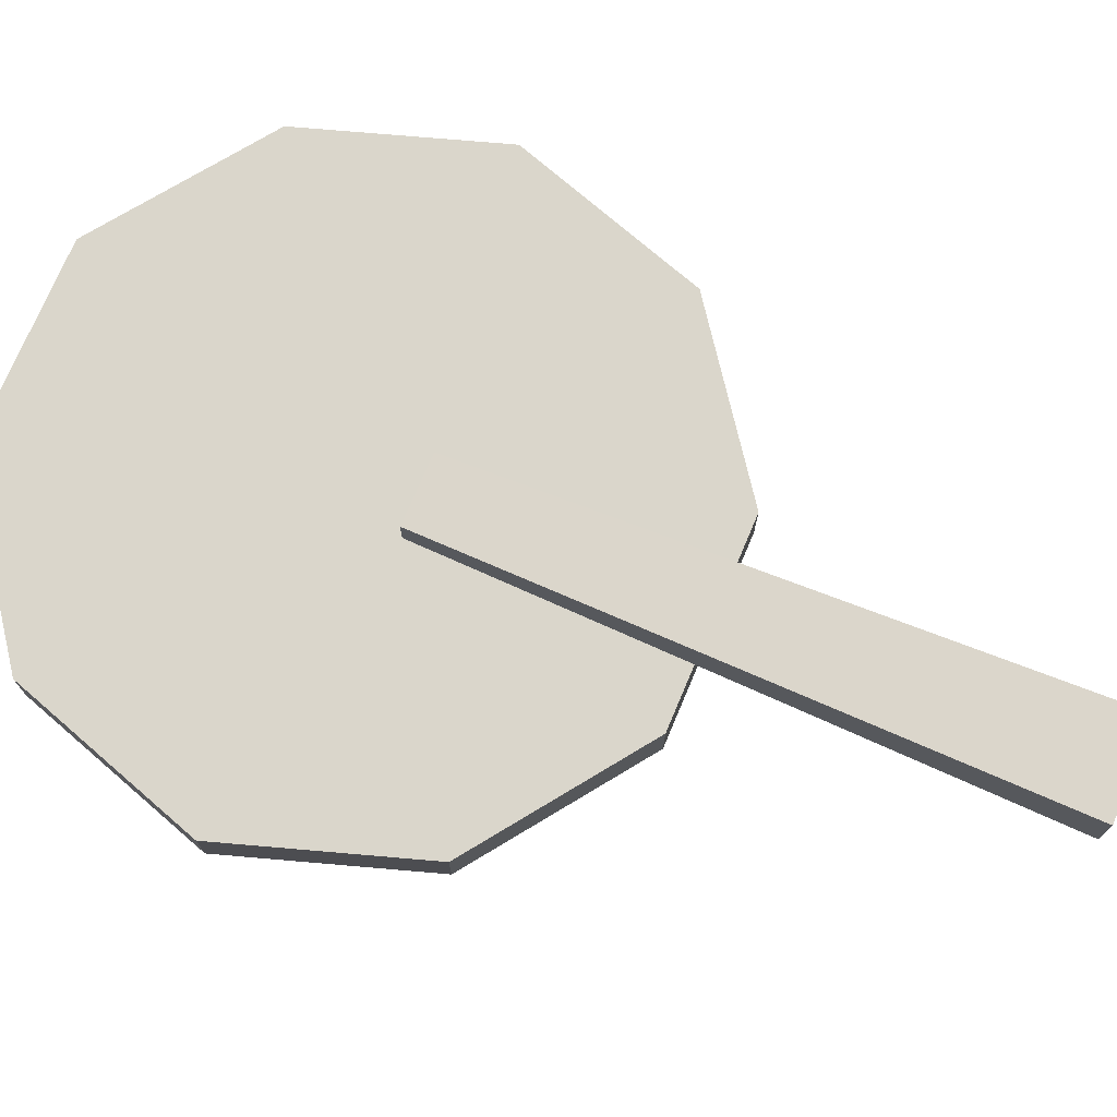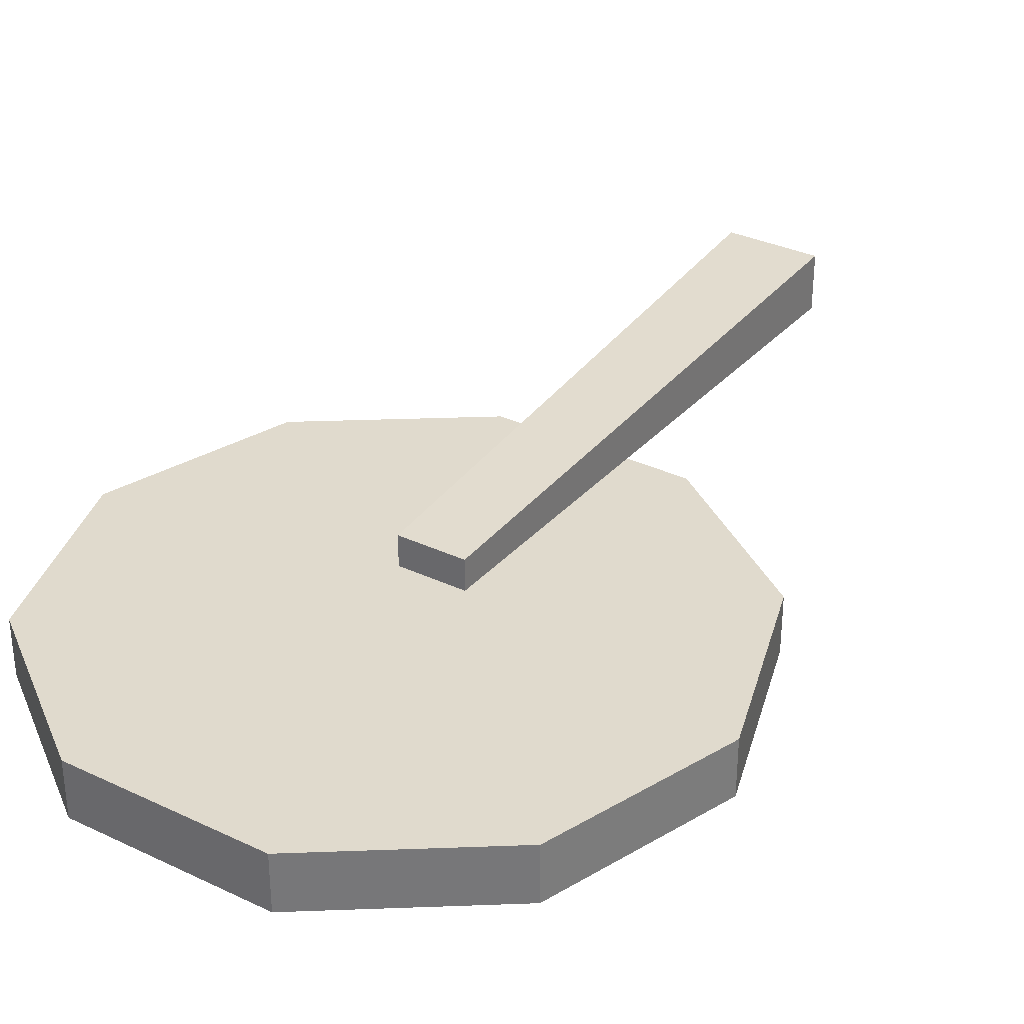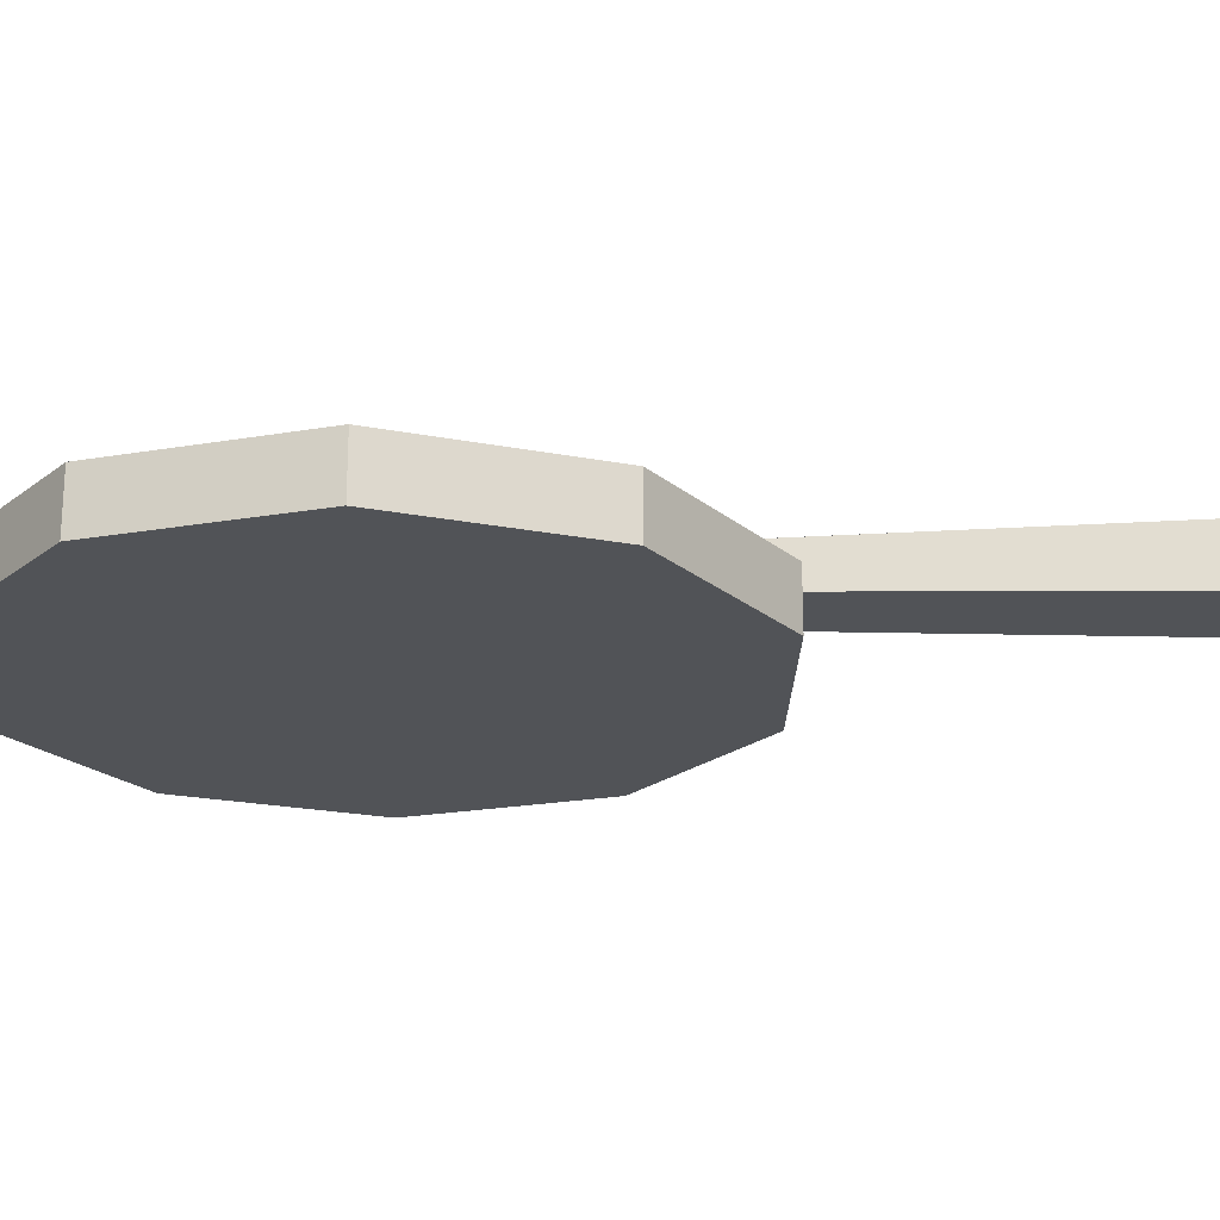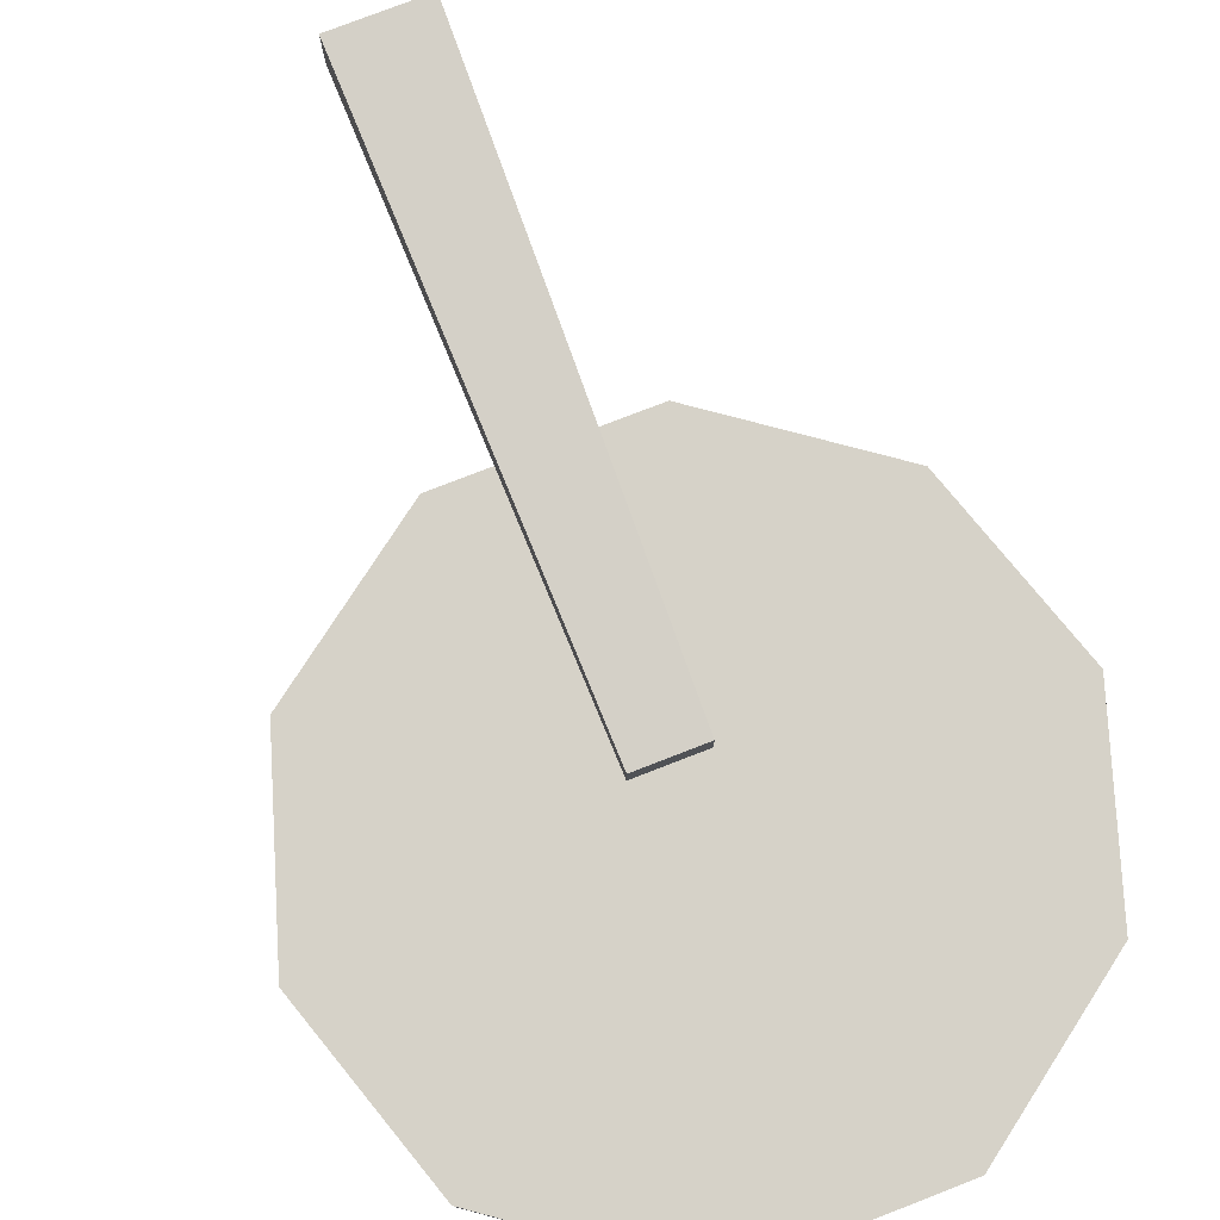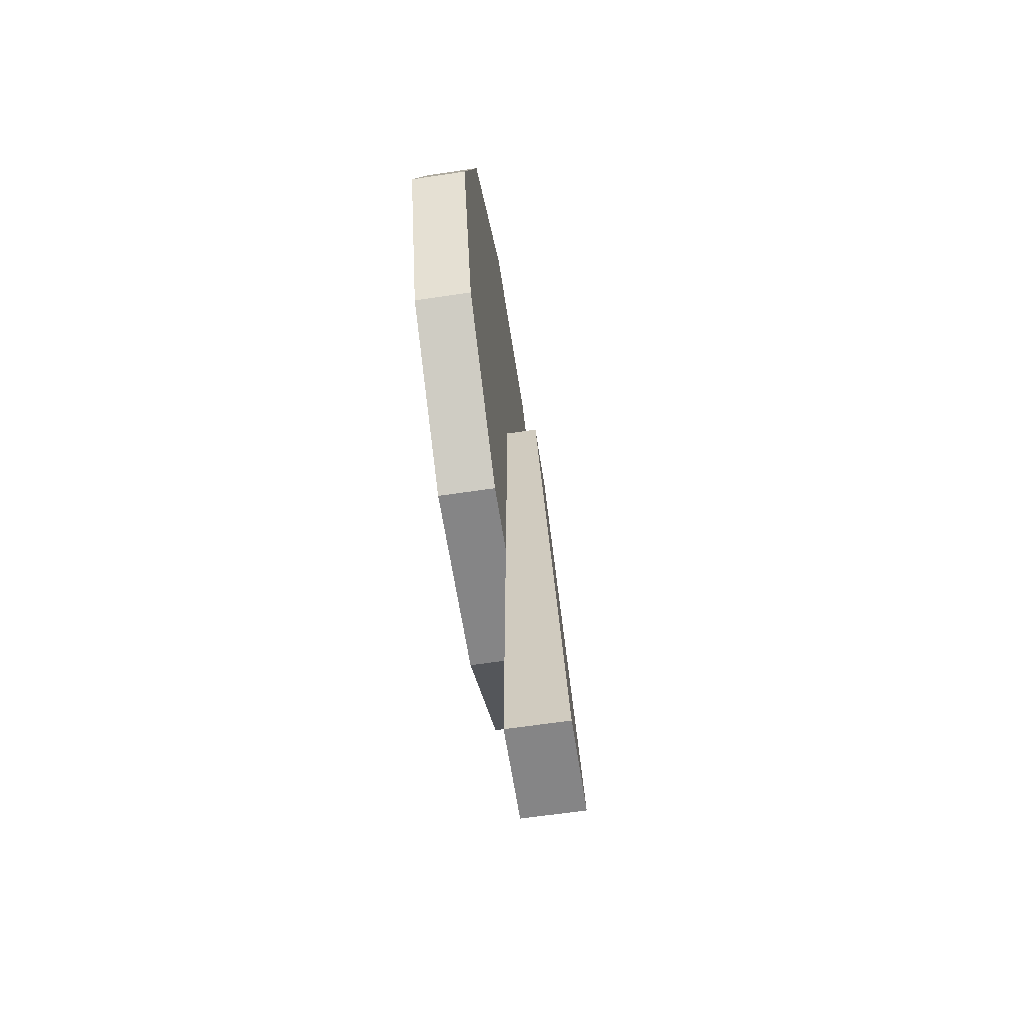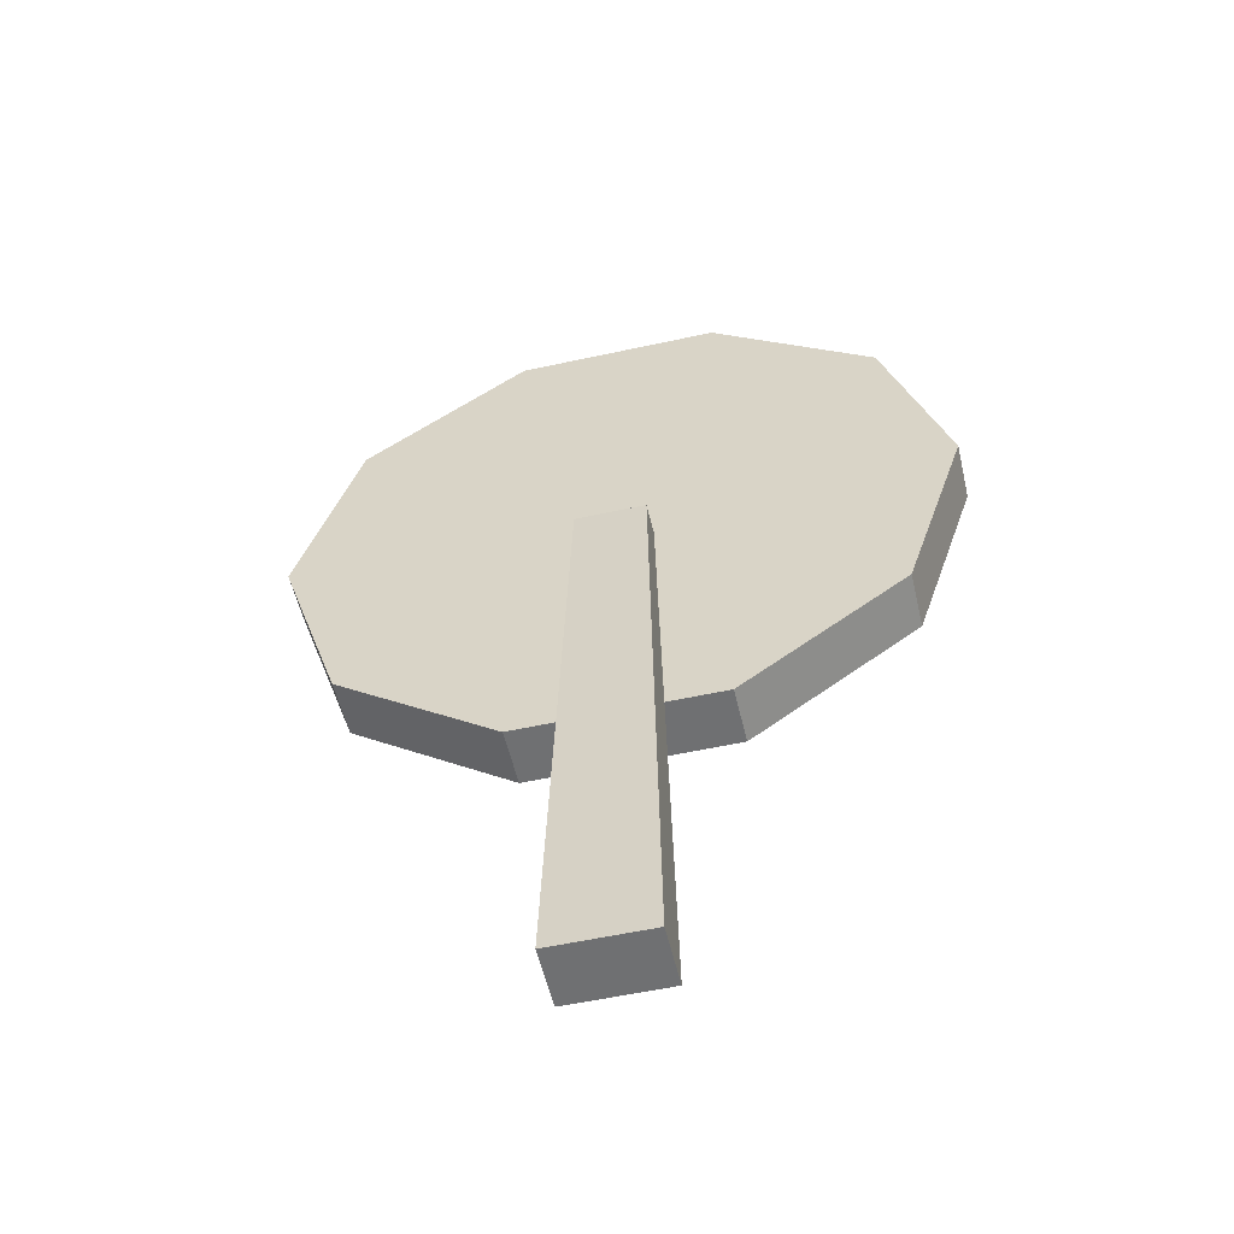
<metadata>
{"format":"obj","ext":"obj","renderer":"f3d","projection":"perspective","resolution":1024,"background":"white","views":[{"elev":73.8,"azim":-67.1,"up":"+Z"},{"elev":33.0,"azim":-146.9,"up":"+Z"},{"elev":-21.7,"azim":-91.0,"up":"+Z"},{"elev":77.8,"azim":158.8,"up":"+Z"},{"elev":-61.9,"azim":-81.3,"up":"+Y"},{"elev":-54.8,"azim":13.1,"up":"+Y"}]}
</metadata>
<code>
g default
v 4.625 14.02 -1.559
v 1.767 16.1 -1.559
v -1.767 16.1 -1.559
v -4.625 14.02 -1.559
v -5.717 10.66 -1.559
v -4.625 7.301 -1.559
v -1.767 5.225 -1.559
v 1.767 5.225 -1.559
v 4.625 7.301 -1.559
v 5.717 10.66 -1.559
v 4.625 14.02 -0.5529
v 1.767 16.1 -0.5529
v -1.767 16.1 -0.5529
v -4.625 14.02 -0.5529
v -5.717 10.66 -0.5529
v -4.625 7.301 -0.5529
v -1.767 5.225 -0.5529
v 1.767 5.225 -0.5529
v 4.625 7.301 -0.5529
v 5.717 10.66 -0.5529
v 0 10.66 -1.559
v 0 10.66 -0.5529
g pCylinder1
f 1 2 12 11
f 2 3 13 12
f 3 4 14 13
f 4 5 15 14
f 5 6 16 15
f 6 7 17 16
f 7 8 18 17
f 8 9 19 18
f 9 10 20 19
f 10 1 11 20
f 2 1 21
f 3 2 21
f 4 3 21
f 5 4 21
f 6 5 21
f 7 6 21
f 8 7 21
f 9 8 21
f 10 9 21
f 1 10 21
f 11 12 22
f 12 13 22
f 13 14 22
f 14 15 22
f 15 16 22
f 16 17 22
f 17 18 22
f 18 19 22
f 19 20 22
f 20 11 22
g default
v -0.8248 -0.8903 0.5143
v 0.856 -0.8903 0.5143
v -0.5877 9.789 0.03148
v 0.6189 9.789 0.03148
v -0.5877 9.789 -0.5251
v 0.6189 9.789 -0.5251
v -0.8248 -0.8903 -0.5251
v 0.856 -0.8903 -0.5251
g FireWatchTower_target:polySurface98
f 23 24 26 25
f 25 26 28 27
f 27 28 30 29
f 29 30 24 23
f 24 30 28 26
f 29 23 25 27

</code>
